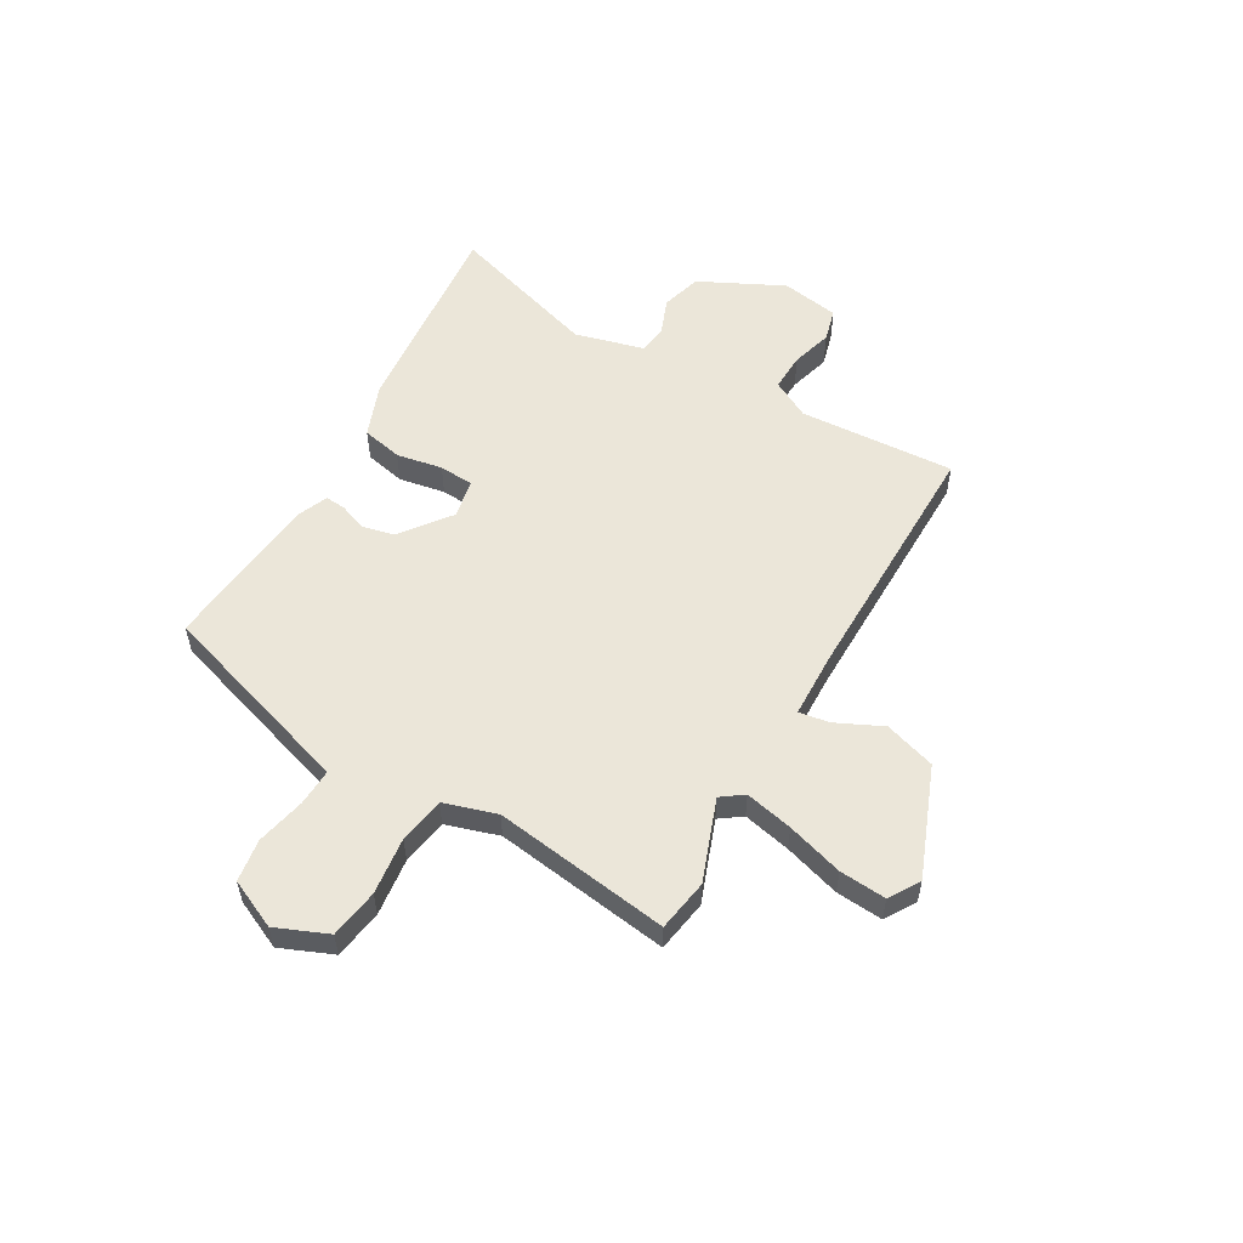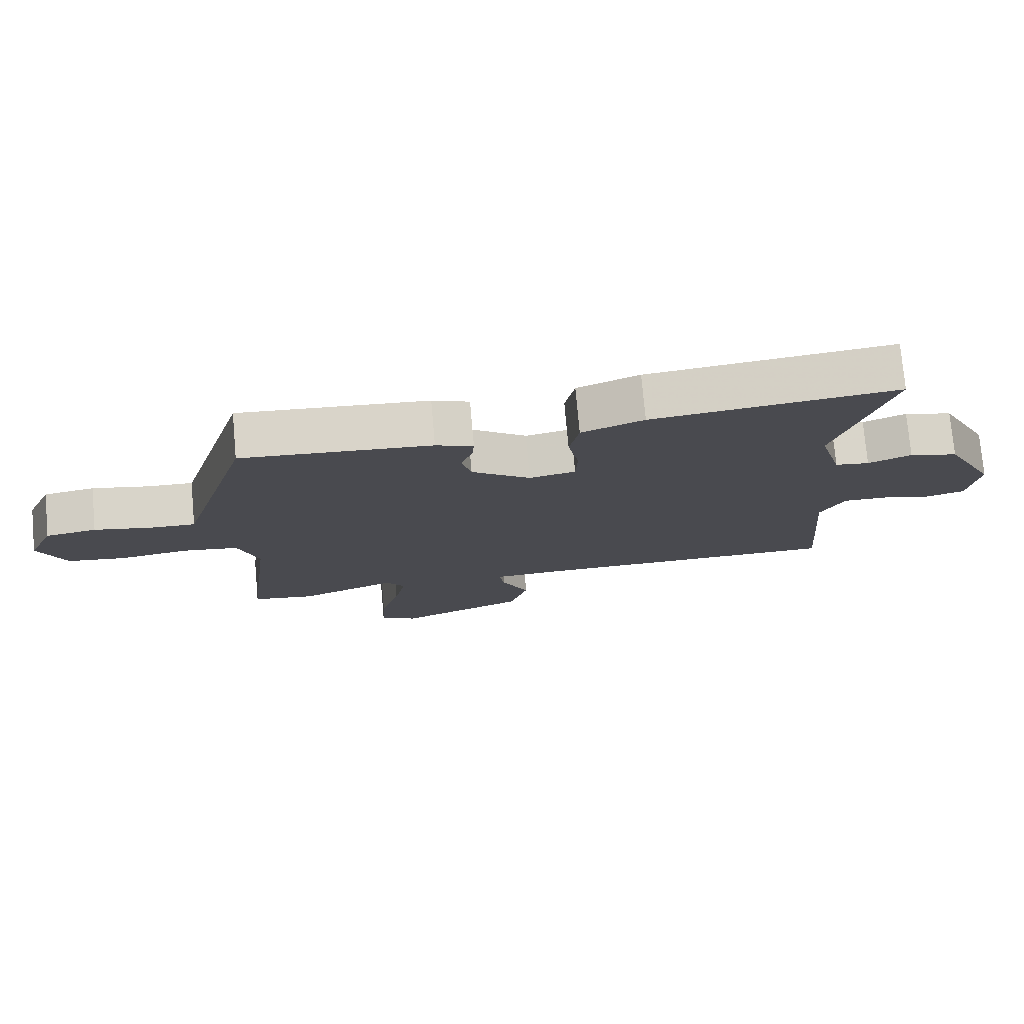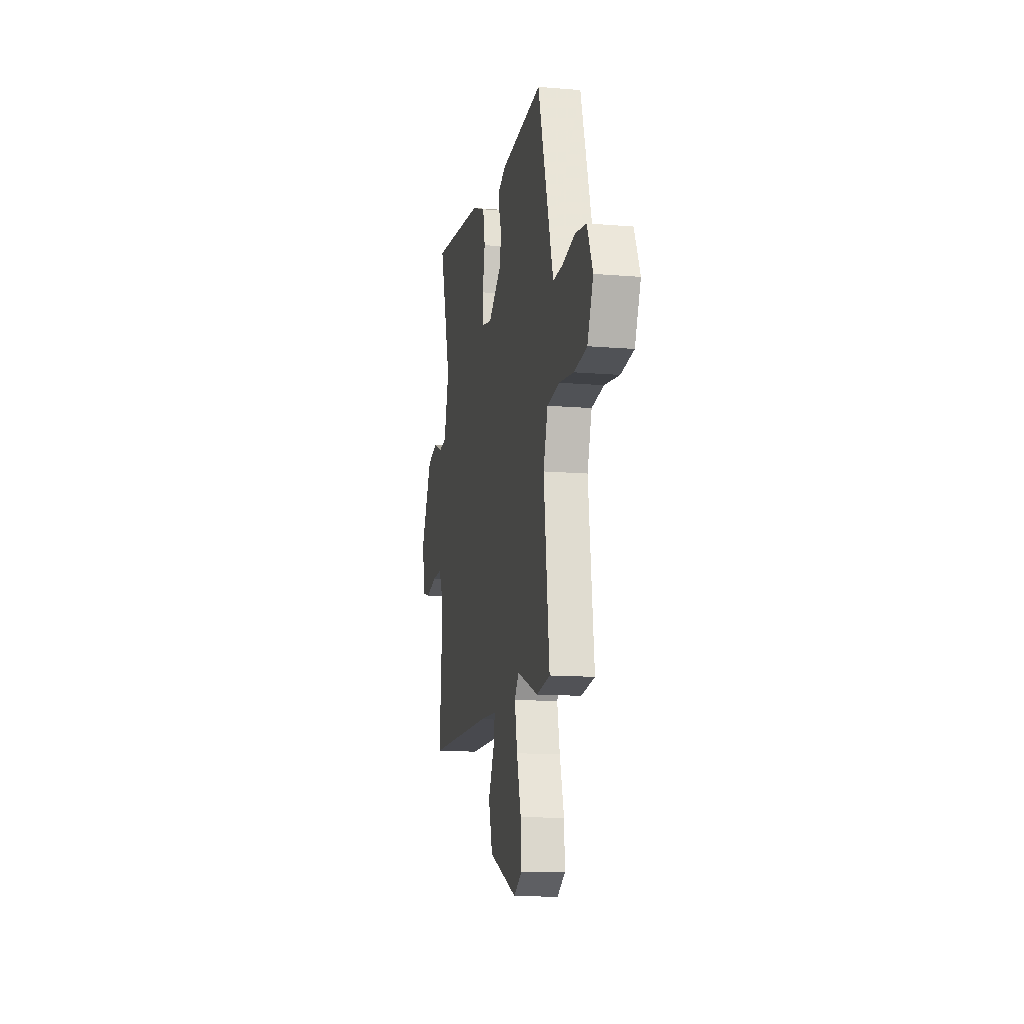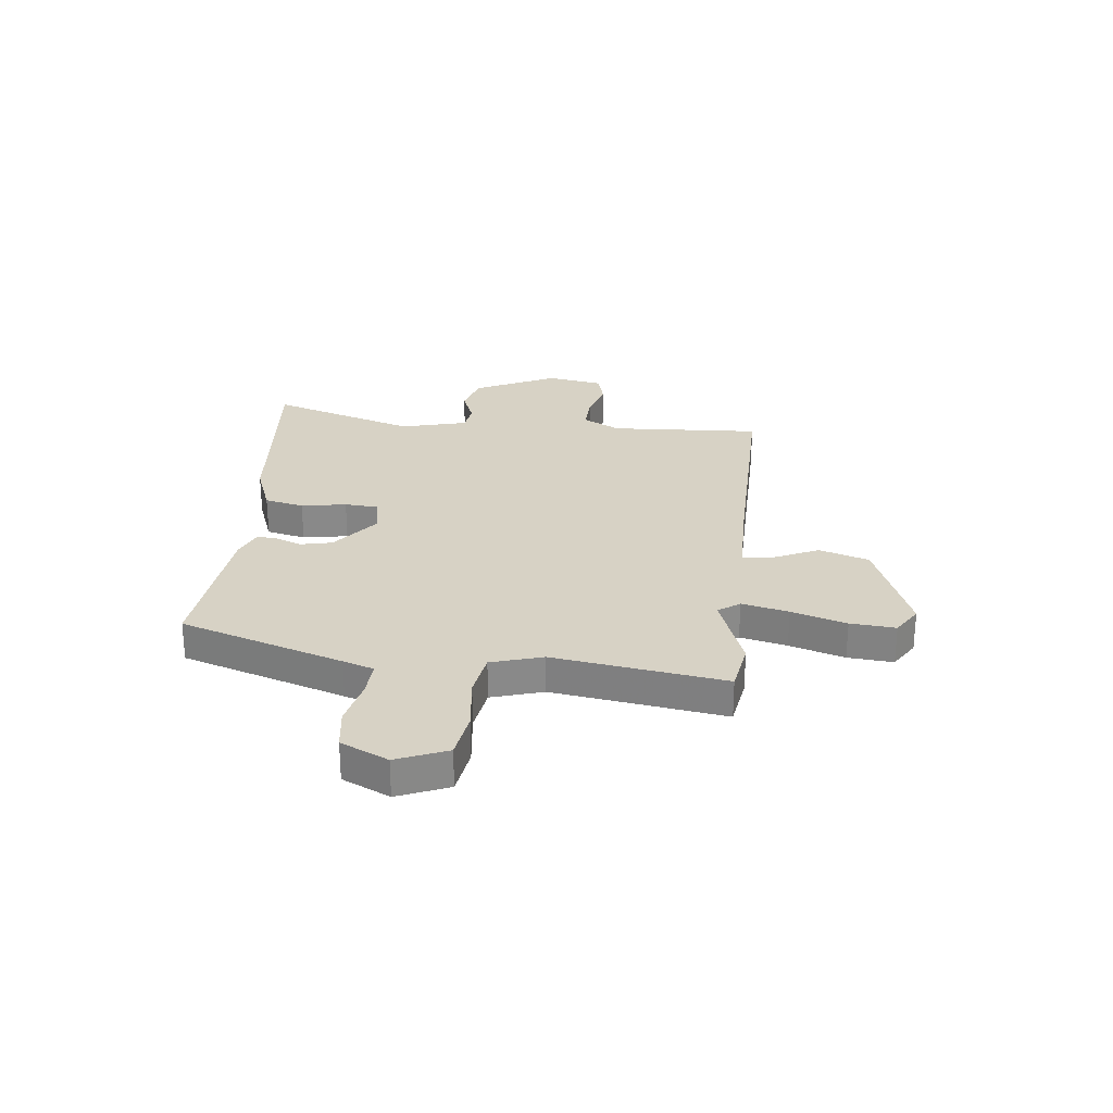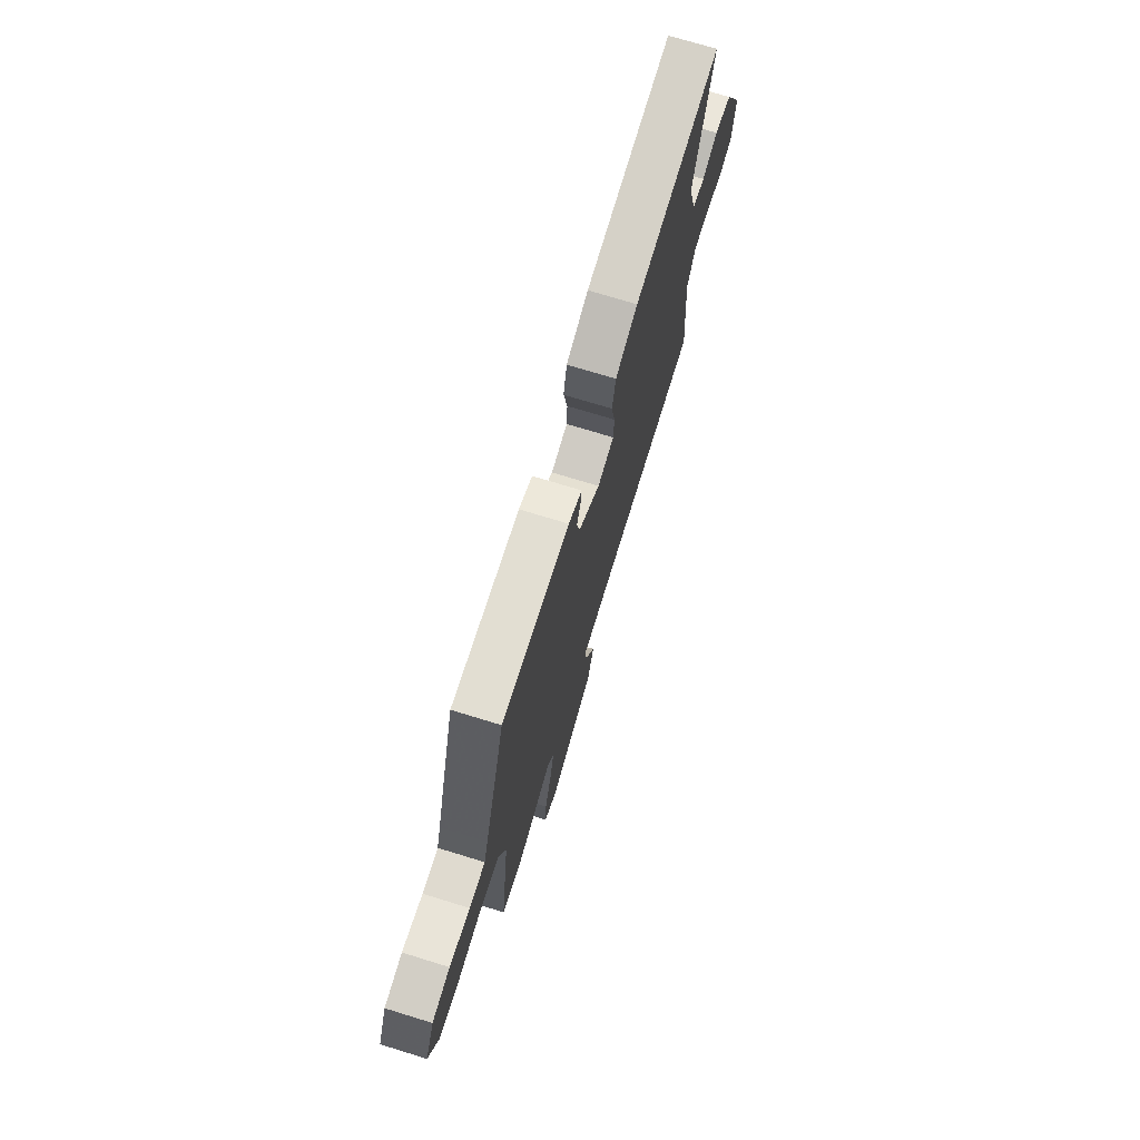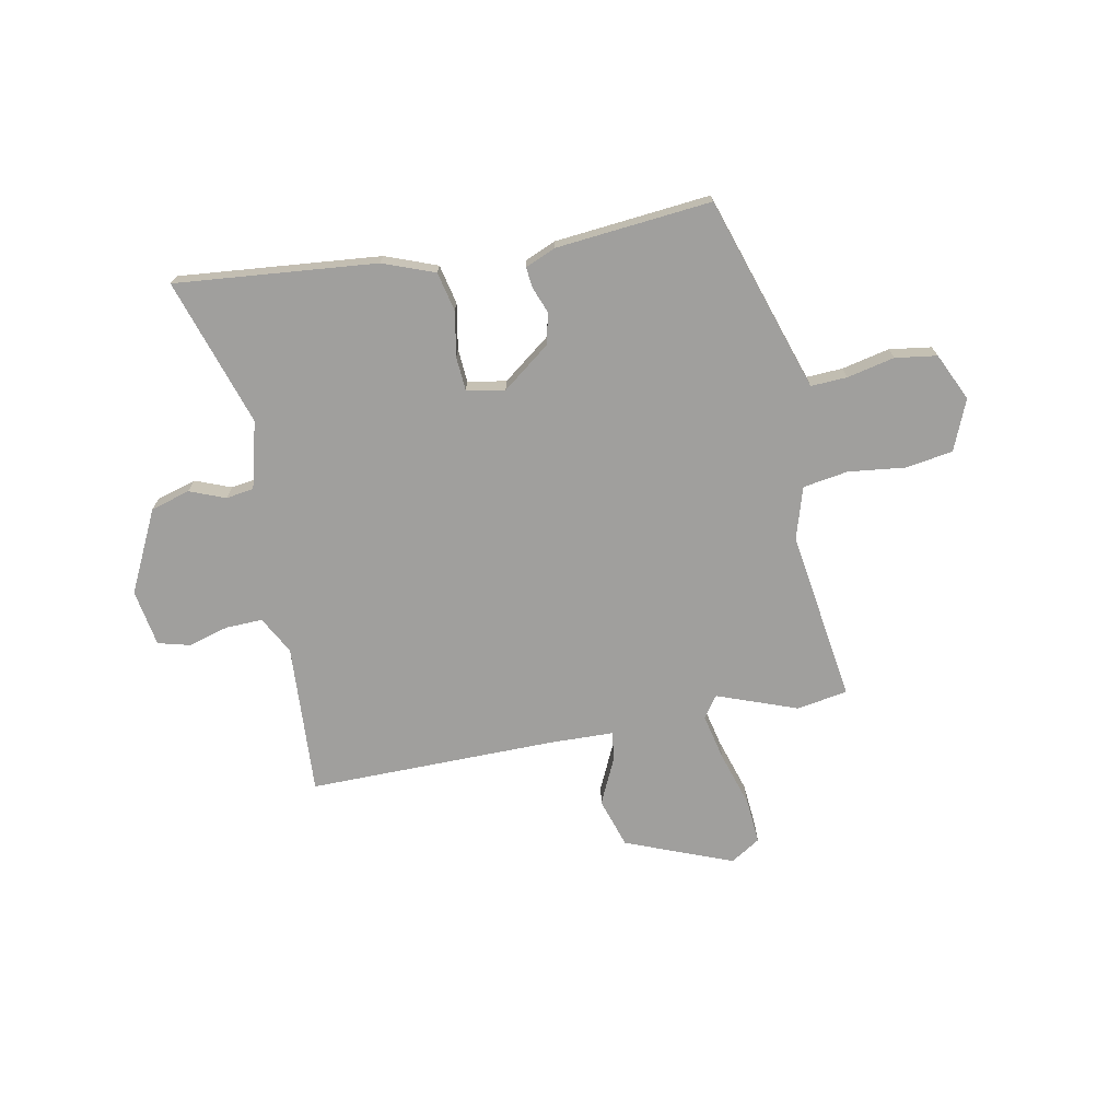
<metadata>
{"format":"obj","ext":"obj","renderer":"f3d","projection":"perspective","resolution":1024,"background":"white","views":[{"elev":55.1,"azim":121.0,"up":"+Y"},{"elev":76.0,"azim":174.9,"up":"+Z"},{"elev":-13.4,"azim":79.2,"up":"+Z"},{"elev":27.2,"azim":97.6,"up":"+Y"},{"elev":72.4,"azim":107.1,"up":"+Z"},{"elev":-71.4,"azim":12.2,"up":"+Y"}]}
</metadata>
<code>
v -0.528 0.07 -0.474
v -0.505 0.07 -0.187
v -0.542 0.07 -0.115
v -0.612 0.07 -0.116
v -0.689 0.07 -0.136
v -0.749 0.07 -0.119
v -0.765 0.07 -0.011
v -0.686 0.07 0.142
v -0.611 0.07 0.162
v -0.544 0.07 0.134
v -0.491 0.07 0.141
v -0.455 0.07 0.267
v -0.538 0.07 0.548
v -0.158 0.07 0.504
v -0.061 0.07 0.465
v -0.046 0.07 0.39
v -0.063 0.07 0.305
v -0.06 0.07 0.241
v 0.012 0.07 0.226
v 0.104 0.07 0.293
v 0.119 0.07 0.352
v 0.101 0.07 0.402
v 0.098 0.07 0.441
v 0.156 0.07 0.464
v 0.451 0.07 0.486
v 0.544 0.07 0.174
v 0.562 0.07 0.115
v 0.631 0.07 0.117
v 0.721 0.07 0.135
v 0.8 0.07 0.122
v 0.84 0.07 0.031
v 0.798 0.07 -0.064
v 0.707 0.07 -0.076
v 0.601 0.07 -0.061
v 0.515 0.07 -0.073
v 0.483 0.07 -0.17
v 0.523 0.07 -0.497
v 0.426 0.07 -0.511
v 0.276 0.07 -0.452
v 0.246 0.07 -0.492
v 0.264 0.07 -0.581
v 0.294 0.07 -0.686
v 0.299 0.07 -0.772
v 0.242 0.07 -0.806
v 0.041 0.07 -0.722
v 0.013 0.07 -0.627
v 0.055 0.07 -0.542
v 0.065 0.07 -0.486
v -0.057 0.07 -0.48
v -0.528 0 -0.474
v -0.505 0 -0.187
v -0.542 0 -0.115
v -0.612 0 -0.116
v -0.689 0 -0.136
v -0.749 0 -0.119
v -0.765 0 -0.011
v -0.686 0 0.142
v -0.611 0 0.162
v -0.544 0 0.134
v -0.491 0 0.141
v -0.455 0 0.267
v -0.538 0 0.548
v -0.158 0 0.504
v -0.061 0 0.465
v -0.046 0 0.39
v -0.063 0 0.305
v -0.06 0 0.241
v 0.012 0 0.226
v 0.104 0 0.293
v 0.119 0 0.352
v 0.101 0 0.402
v 0.098 0 0.441
v 0.156 0 0.464
v 0.451 0 0.486
v 0.544 0 0.174
v 0.562 0 0.115
v 0.631 0 0.117
v 0.721 0 0.135
v 0.8 0 0.122
v 0.84 0 0.031
v 0.798 0 -0.064
v 0.707 0 -0.076
v 0.601 0 -0.061
v 0.515 0 -0.073
v 0.483 0 -0.17
v 0.523 0 -0.497
v 0.426 0 -0.511
v 0.276 0 -0.452
v 0.246 0 -0.492
v 0.264 0 -0.581
v 0.294 0 -0.686
v 0.299 0 -0.772
v 0.242 0 -0.806
v 0.041 0 -0.722
v 0.013 0 -0.627
v 0.055 0 -0.542
v 0.065 0 -0.486
v -0.057 0 -0.48
f 45 46 47
f 44 45 47
f 43 44 47
f 42 43 47
f 41 42 47
f 40 41 47 48
f 39 40 48 49
f 36 37 38 39
f 49 1 2
f 39 49 2
f 36 39 2
f 35 36 2
f 32 33 34
f 31 32 34
f 30 31 34
f 29 30 34
f 28 29 34
f 35 2 3
f 34 35 3
f 28 34 3
f 27 28 3
f 24 25 26
f 23 24 26
f 22 23 26
f 21 22 26
f 20 21 26 27
f 15 16 17
f 14 15 17
f 13 14 17
f 12 13 17
f 11 12 17 18
f 8 9 10
f 7 8 10
f 6 7 10
f 5 6 10
f 4 5 10
f 4 10 11
f 11 18 19
f 4 11 19
f 3 4 19
f 19 20 27
f 3 19 27
f 96 95 94
f 96 94 93
f 96 93 92
f 96 92 91
f 96 91 90
f 97 96 90 89
f 98 97 89 88
f 88 87 86 85
f 51 50 98
f 51 98 88
f 51 88 85
f 51 85 84
f 83 82 81
f 83 81 80
f 83 80 79
f 83 79 78
f 83 78 77
f 52 51 84
f 52 84 83
f 52 83 77
f 52 77 76
f 75 74 73
f 75 73 72
f 75 72 71
f 75 71 70
f 76 75 70 69
f 66 65 64
f 66 64 63
f 66 63 62
f 66 62 61
f 67 66 61 60
f 59 58 57
f 59 57 56
f 59 56 55
f 59 55 54
f 59 54 53
f 60 59 53
f 68 67 60
f 68 60 53
f 68 53 52
f 76 69 68
f 76 68 52
f 1 50 51 2
f 2 51 52 3
f 3 52 53 4
f 4 53 54 5
f 5 54 55 6
f 6 55 56 7
f 7 56 57 8
f 8 57 58 9
f 9 58 59 10
f 10 59 60 11
f 11 60 61 12
f 12 61 62 13
f 13 62 63 14
f 14 63 64 15
f 15 64 65 16
f 16 65 66 17
f 17 66 67 18
f 18 67 68 19
f 19 68 69 20
f 20 69 70 21
f 21 70 71 22
f 22 71 72 23
f 23 72 73 24
f 24 73 74 25
f 25 74 75 26
f 26 75 76 27
f 27 76 77 28
f 28 77 78 29
f 29 78 79 30
f 30 79 80 31
f 31 80 81 32
f 32 81 82 33
f 33 82 83 34
f 34 83 84 35
f 35 84 85 36
f 36 85 86 37
f 37 86 87 38
f 38 87 88 39
f 39 88 89 40
f 40 89 90 41
f 41 90 91 42
f 42 91 92 43
f 43 92 93 44
f 44 93 94 45
f 45 94 95 46
f 46 95 96 47
f 47 96 97 48
f 48 97 98 49
f 49 98 50 1

</code>
